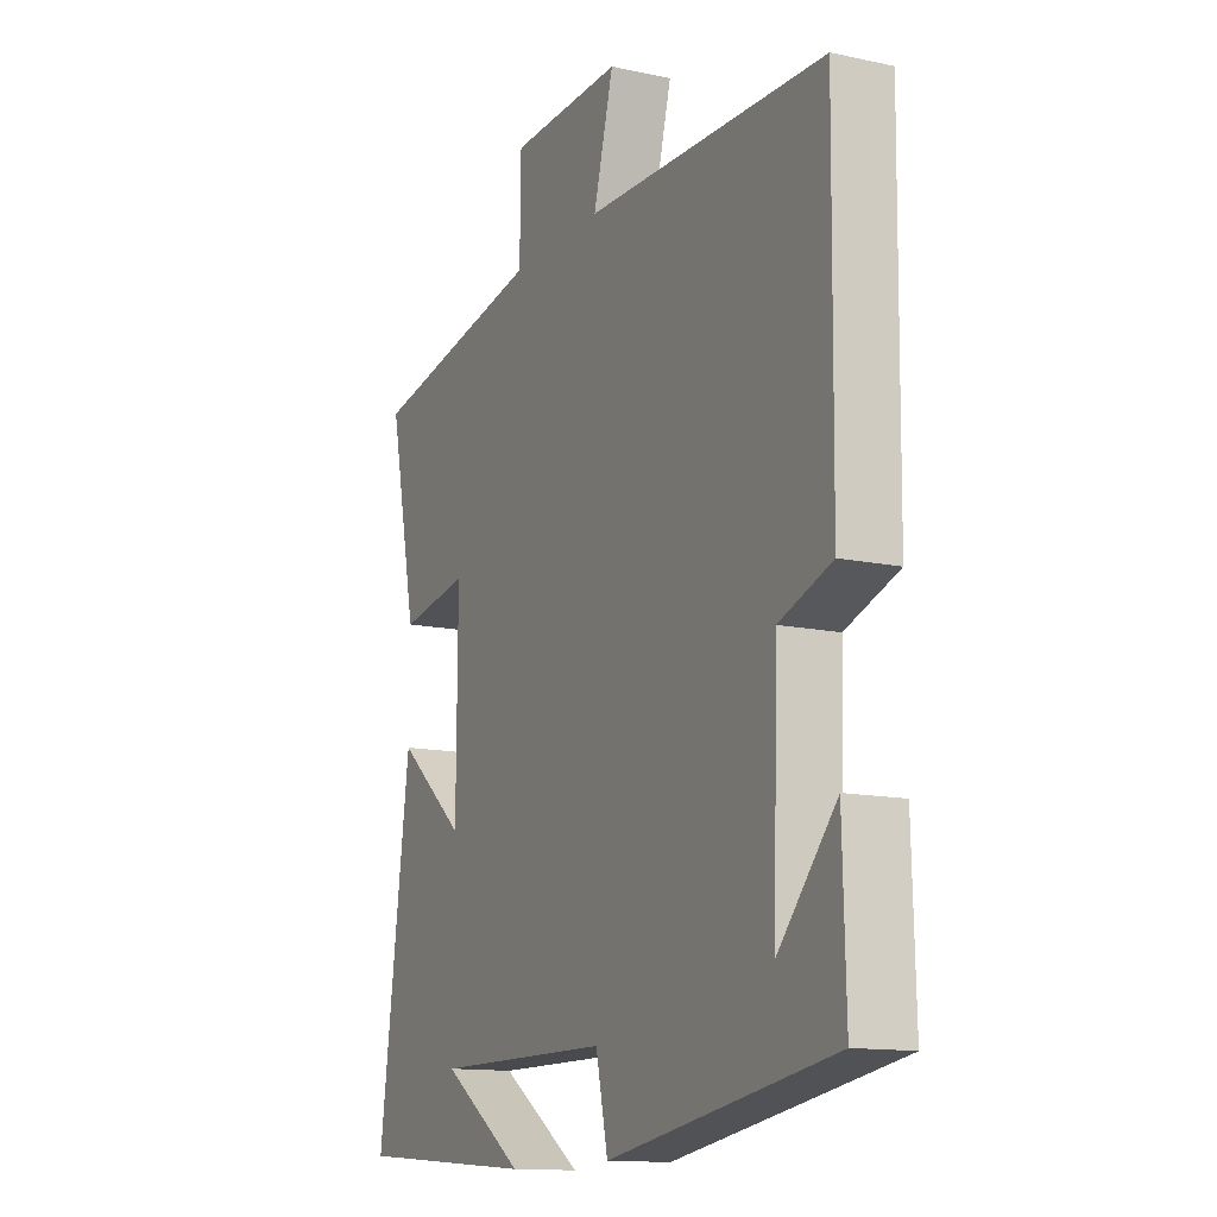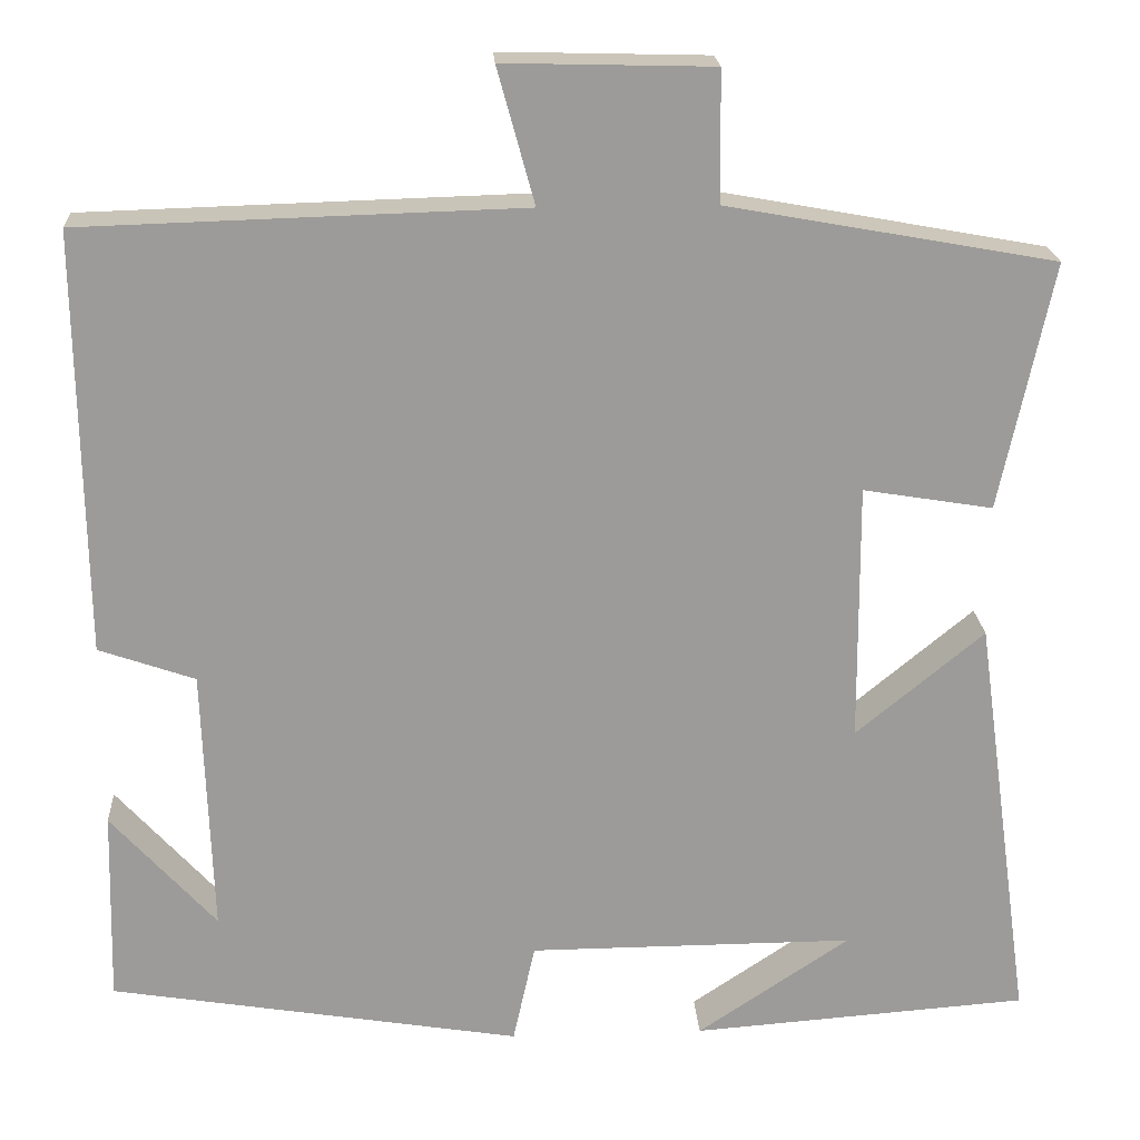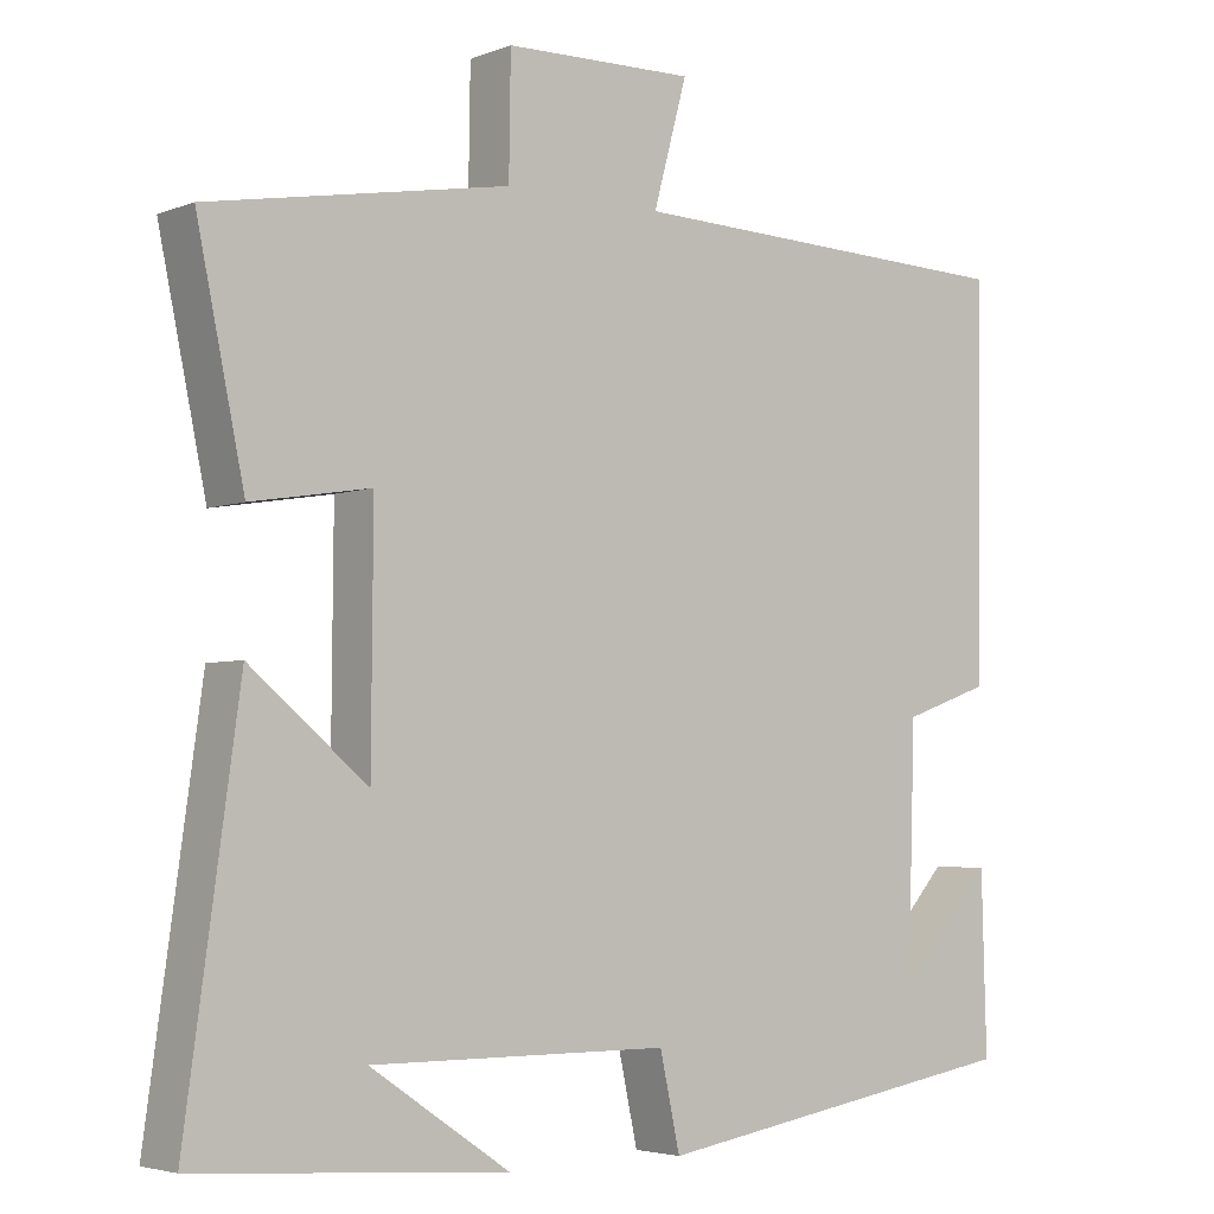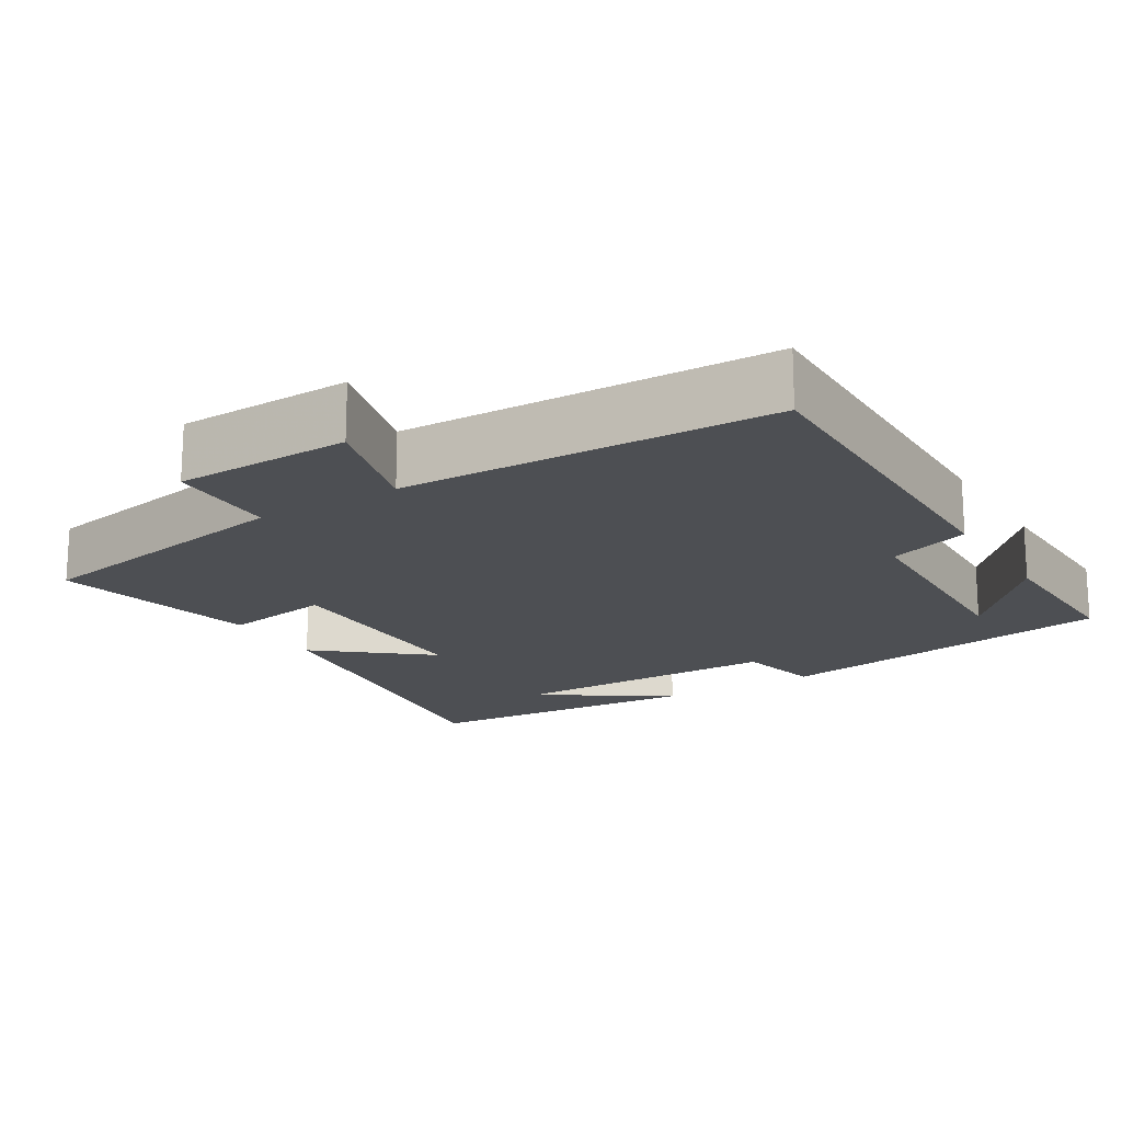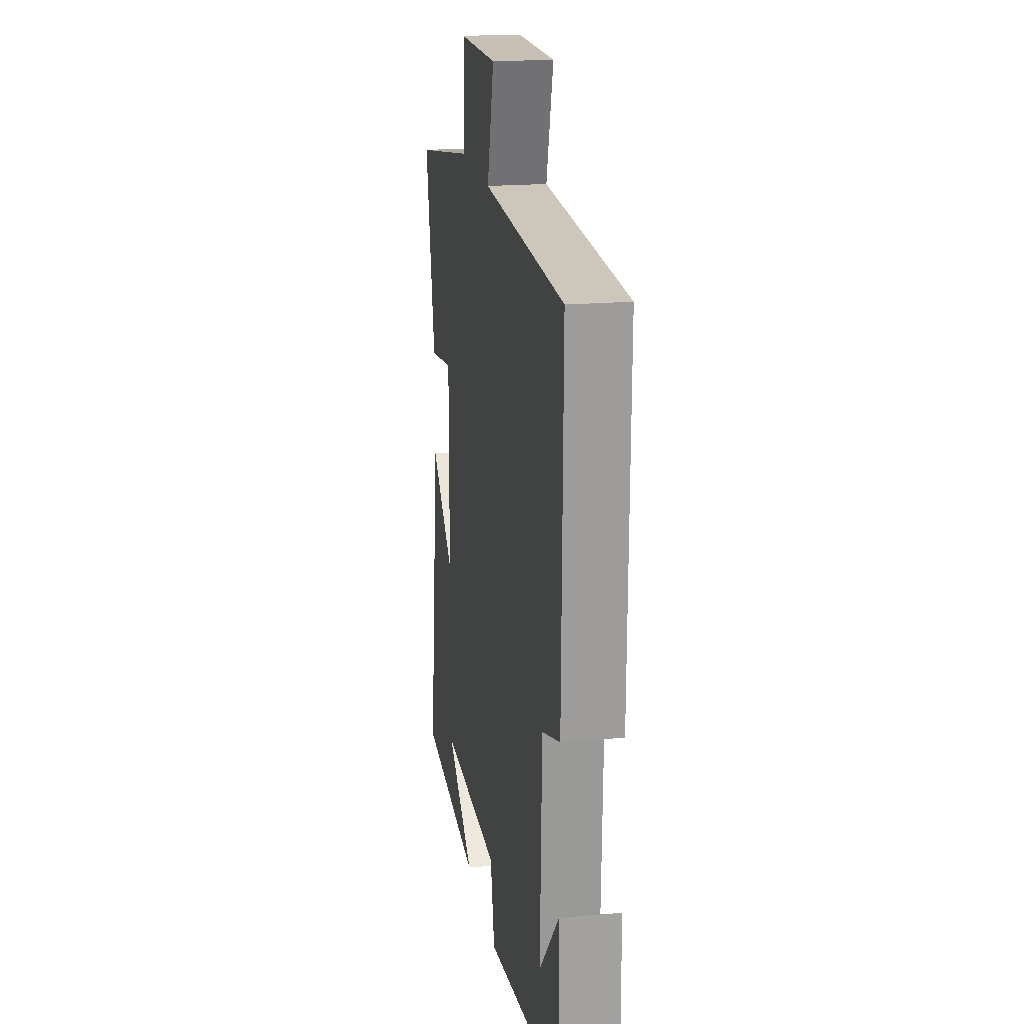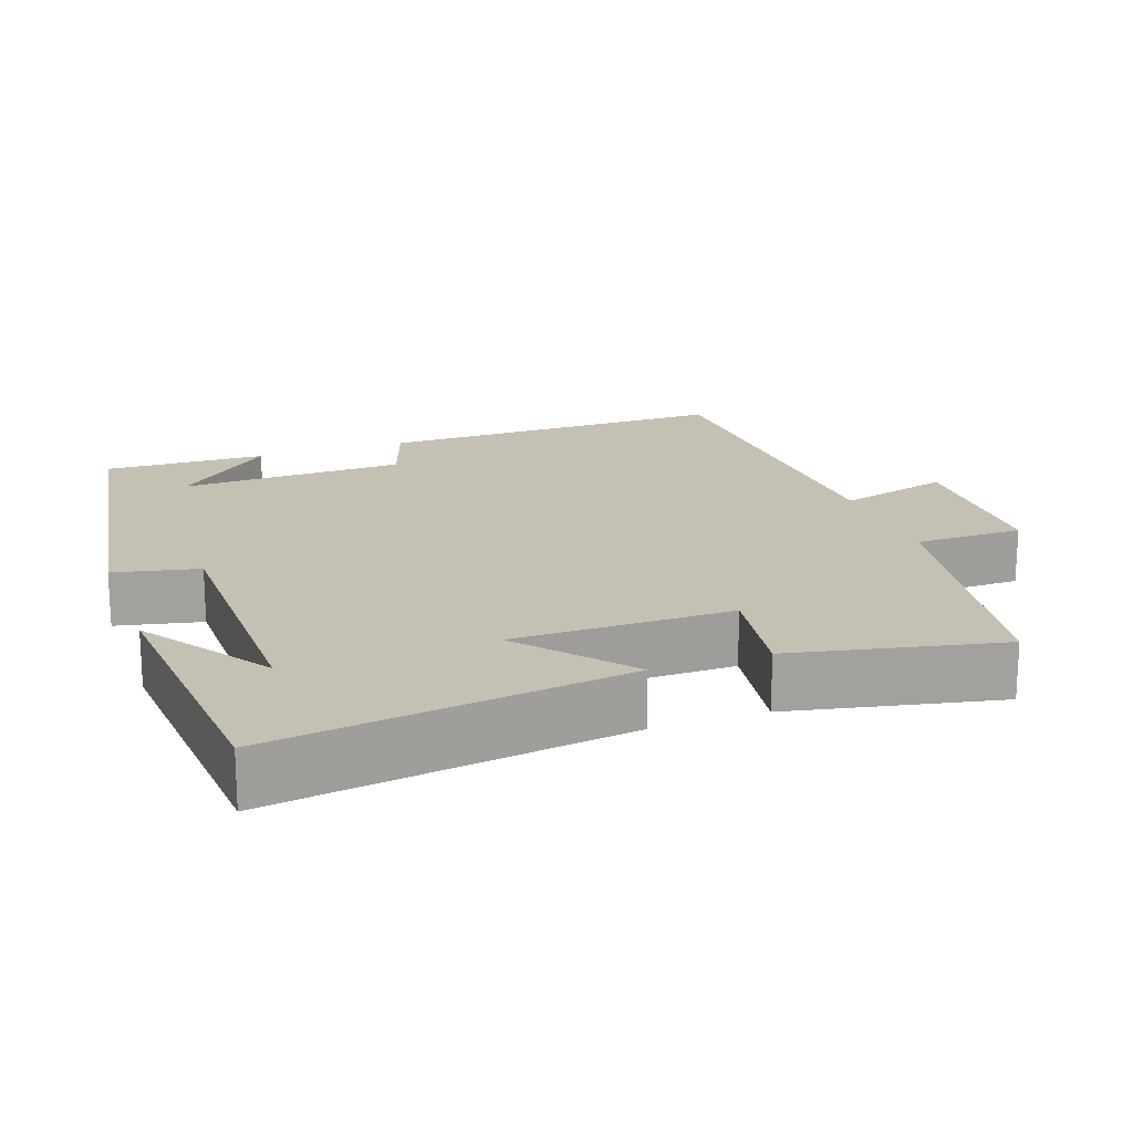
<metadata>
{"format":"obj","ext":"obj","renderer":"f3d","projection":"perspective","resolution":1024,"background":"white","views":[{"elev":-13.3,"azim":64.0,"up":"+Z"},{"elev":20.4,"azim":176.7,"up":"+Z"},{"elev":-4.1,"azim":-39.1,"up":"+Z"},{"elev":-17.7,"azim":31.5,"up":"+Y"},{"elev":19.6,"azim":80.7,"up":"+Z"},{"elev":18.3,"azim":-109.7,"up":"+Y"}]}
</metadata>
<code>
v 0.506 0.07 -0.424
v 0.039 0.07 -0.5
v 0.014 0.07 -0.386
v -0.356 0.07 -0.384
v -0.183 0.07 -0.5
v -0.566 0.07 -0.471
v -0.5 0.07 0.003
v -0.355 0.07 -0.117
v -0.353 0.07 0.177
v -0.5 0.07 0.153
v -0.559 0.07 0.433
v -0.188 0.07 0.5
v -0.186 0.07 0.647
v 0.05 0.07 0.653
v 0.008 0.07 0.5
v 0.506 0.07 0.485
v 0.5 0.07 0.006
v 0.391 0.07 -0.032
v 0.381 0.07 -0.336
v 0.5 0.07 -0.204
v 0.506 0 -0.424
v 0.039 0 -0.5
v 0.014 0 -0.386
v -0.356 0 -0.384
v -0.183 0 -0.5
v -0.566 0 -0.471
v -0.5 0 0.003
v -0.355 0 -0.117
v -0.353 0 0.177
v -0.5 0 0.153
v -0.559 0 0.433
v -0.188 0 0.5
v -0.186 0 0.647
v 0.05 0 0.653
v 0.008 0 0.5
v 0.506 0 0.485
v 0.5 0 0.006
v 0.391 0 -0.032
v 0.381 0 -0.336
v 0.5 0 -0.204
f 19 20 1
f 15 16 17 18
f 15 18 19
f 12 13 14 15
f 11 12 15
f 10 11 15
f 9 10 15
f 8 9 15 19
f 6 7 8
f 4 5 6
f 4 6 8
f 3 4 8 19
f 1 2 3 19
f 21 40 39
f 38 37 36 35
f 39 38 35
f 35 34 33 32
f 35 32 31
f 35 31 30
f 35 30 29
f 39 35 29 28
f 28 27 26
f 26 25 24
f 28 26 24
f 39 28 24 23
f 39 23 22 21
f 1 21 22 2
f 2 22 23 3
f 3 23 24 4
f 4 24 25 5
f 5 25 26 6
f 6 26 27 7
f 7 27 28 8
f 8 28 29 9
f 9 29 30 10
f 10 30 31 11
f 11 31 32 12
f 12 32 33 13
f 13 33 34 14
f 14 34 35 15
f 15 35 36 16
f 16 36 37 17
f 17 37 38 18
f 18 38 39 19
f 19 39 40 20
f 20 40 21 1

</code>
